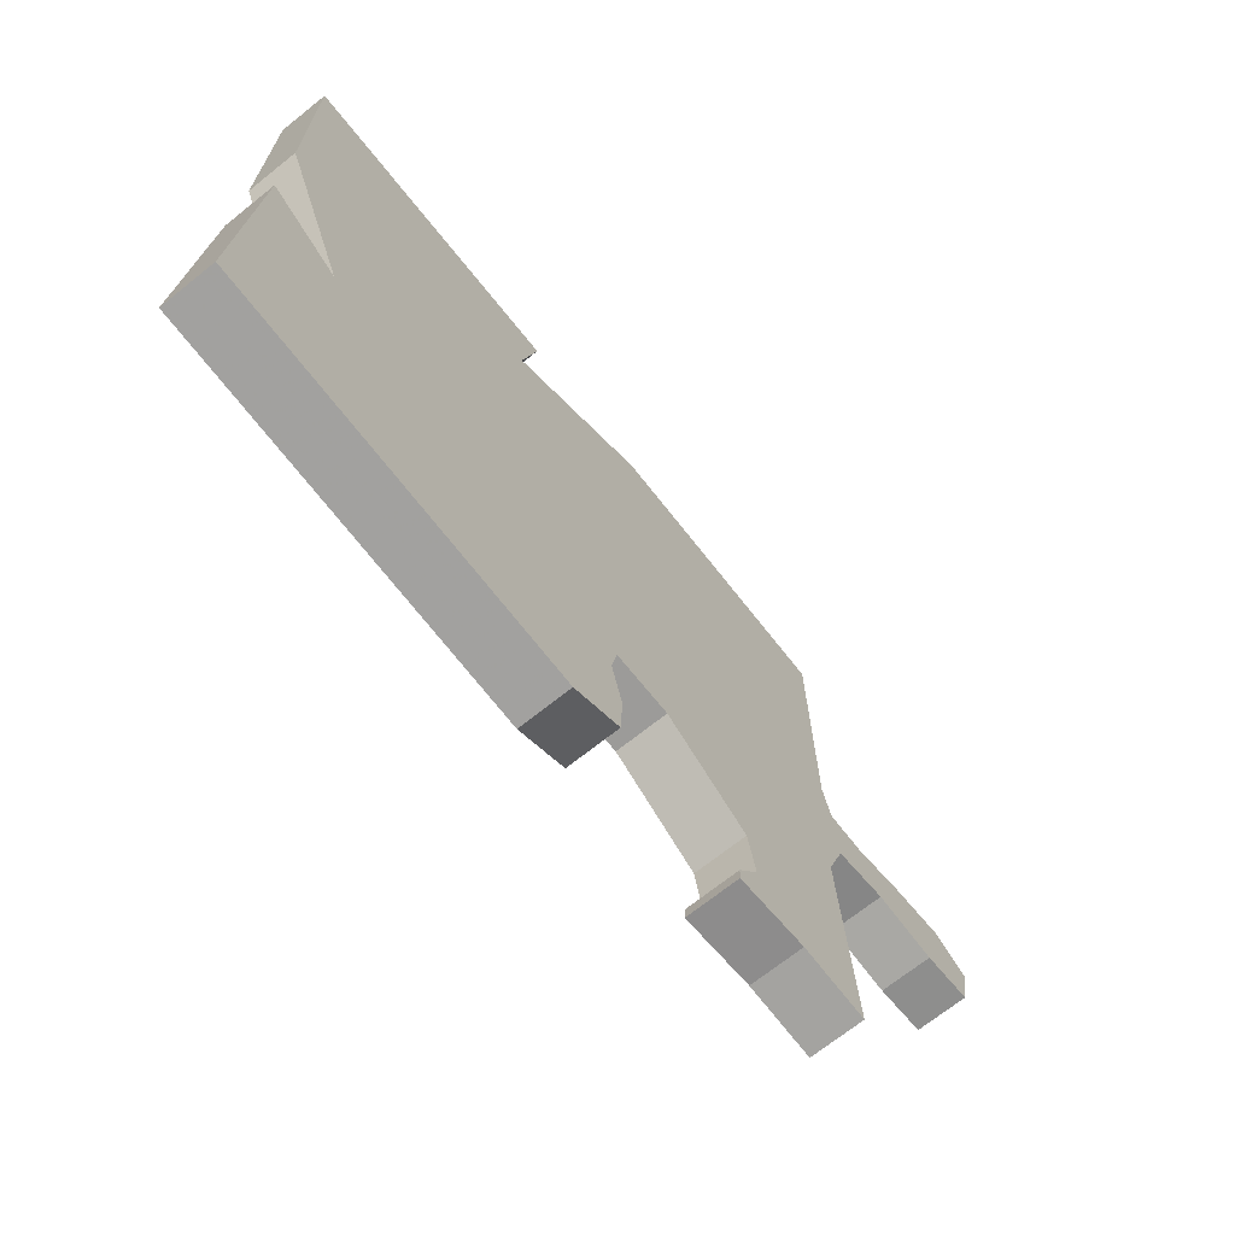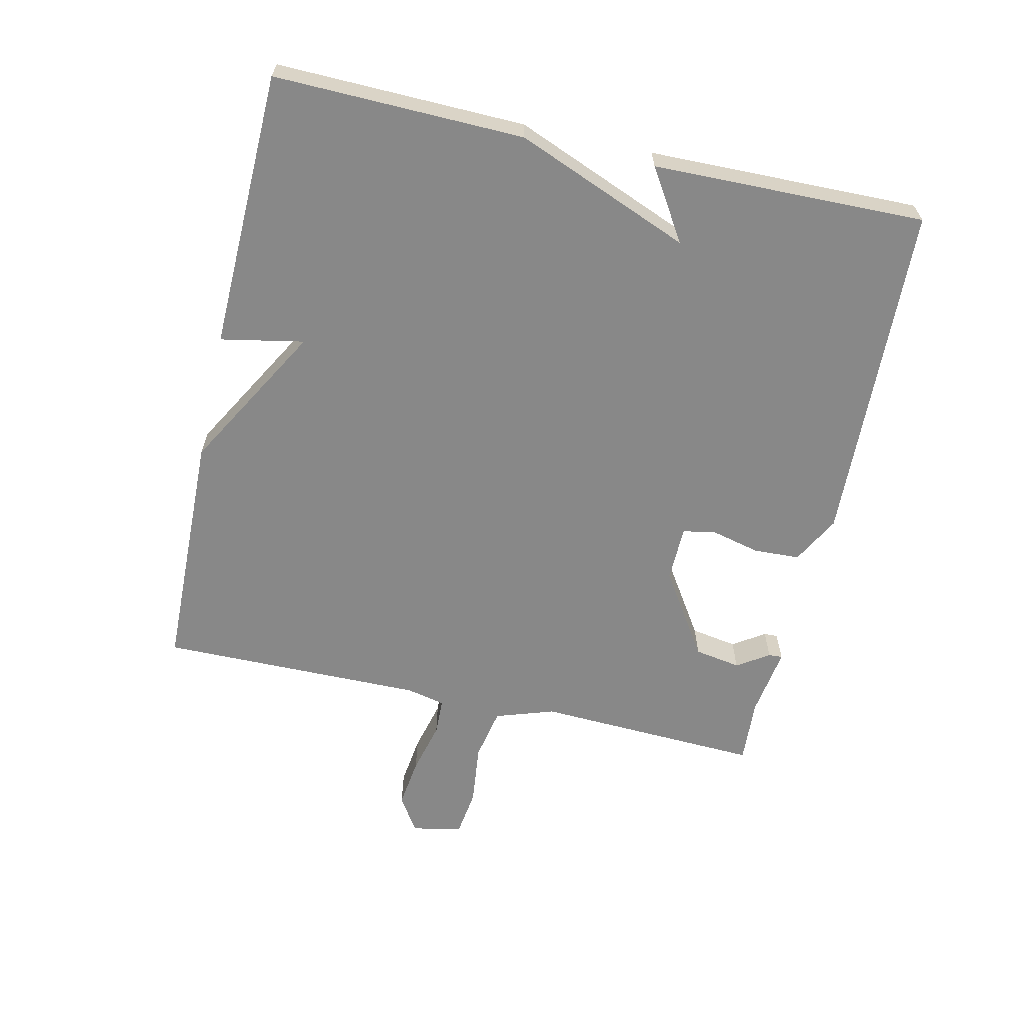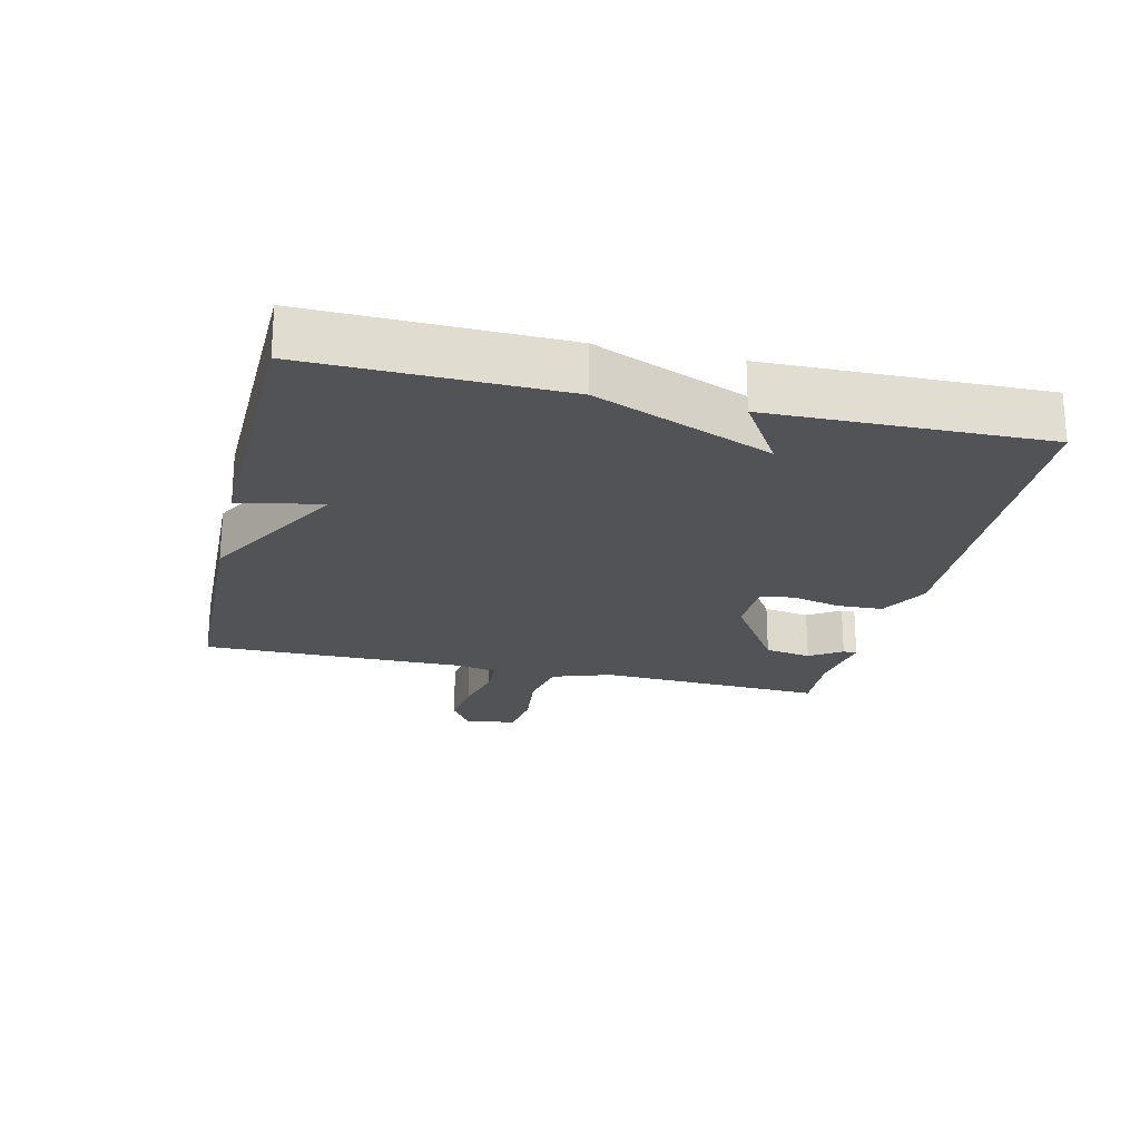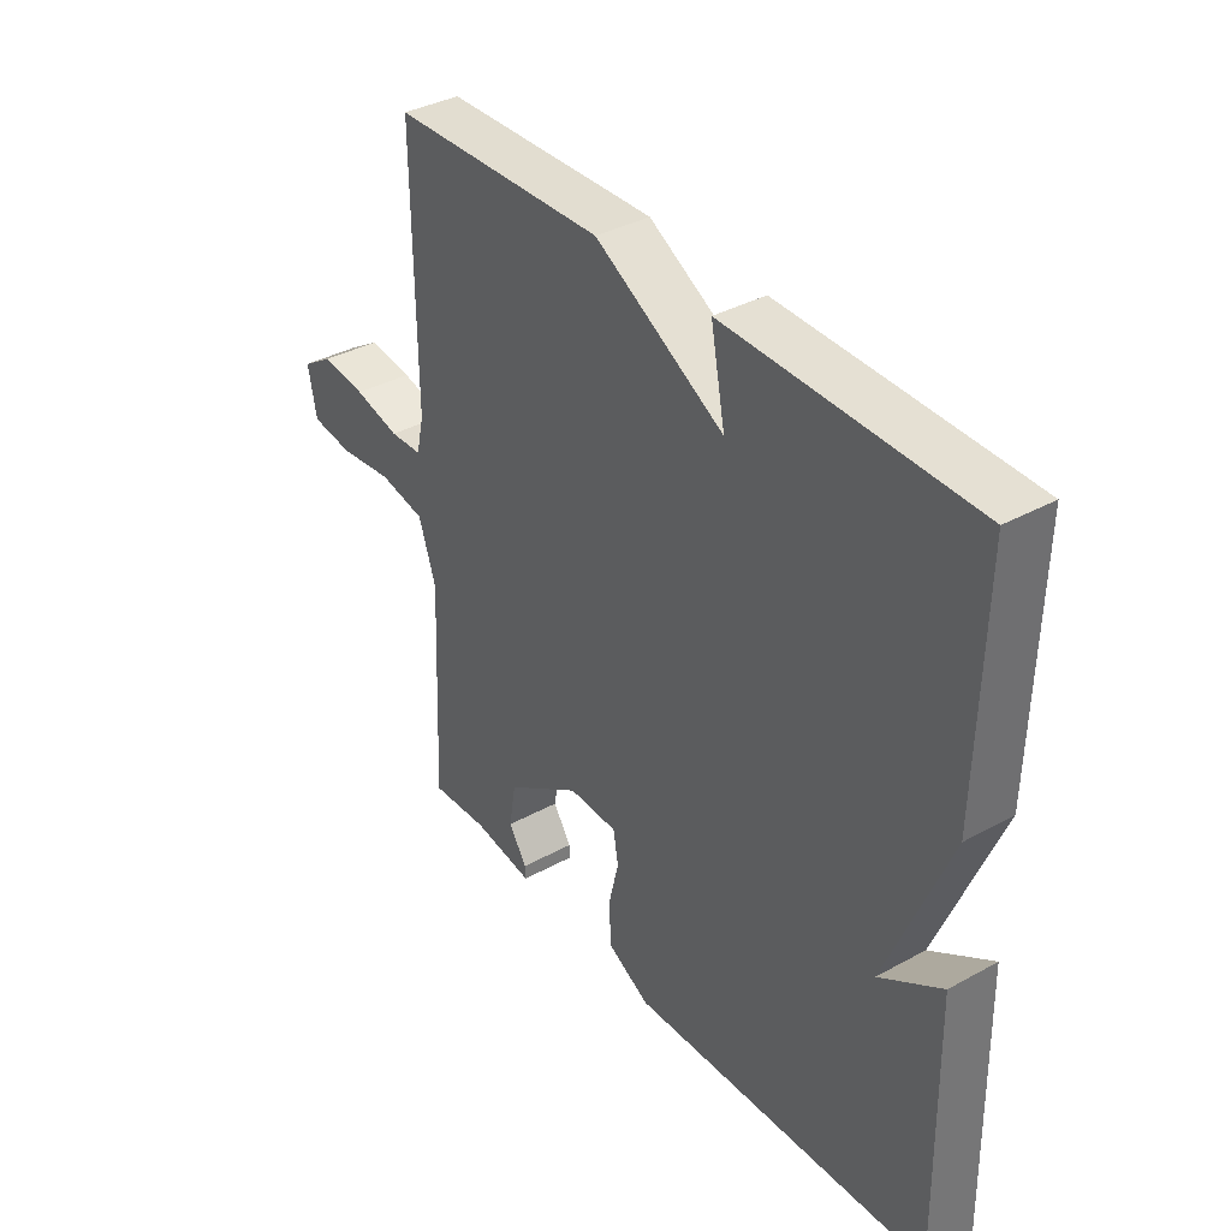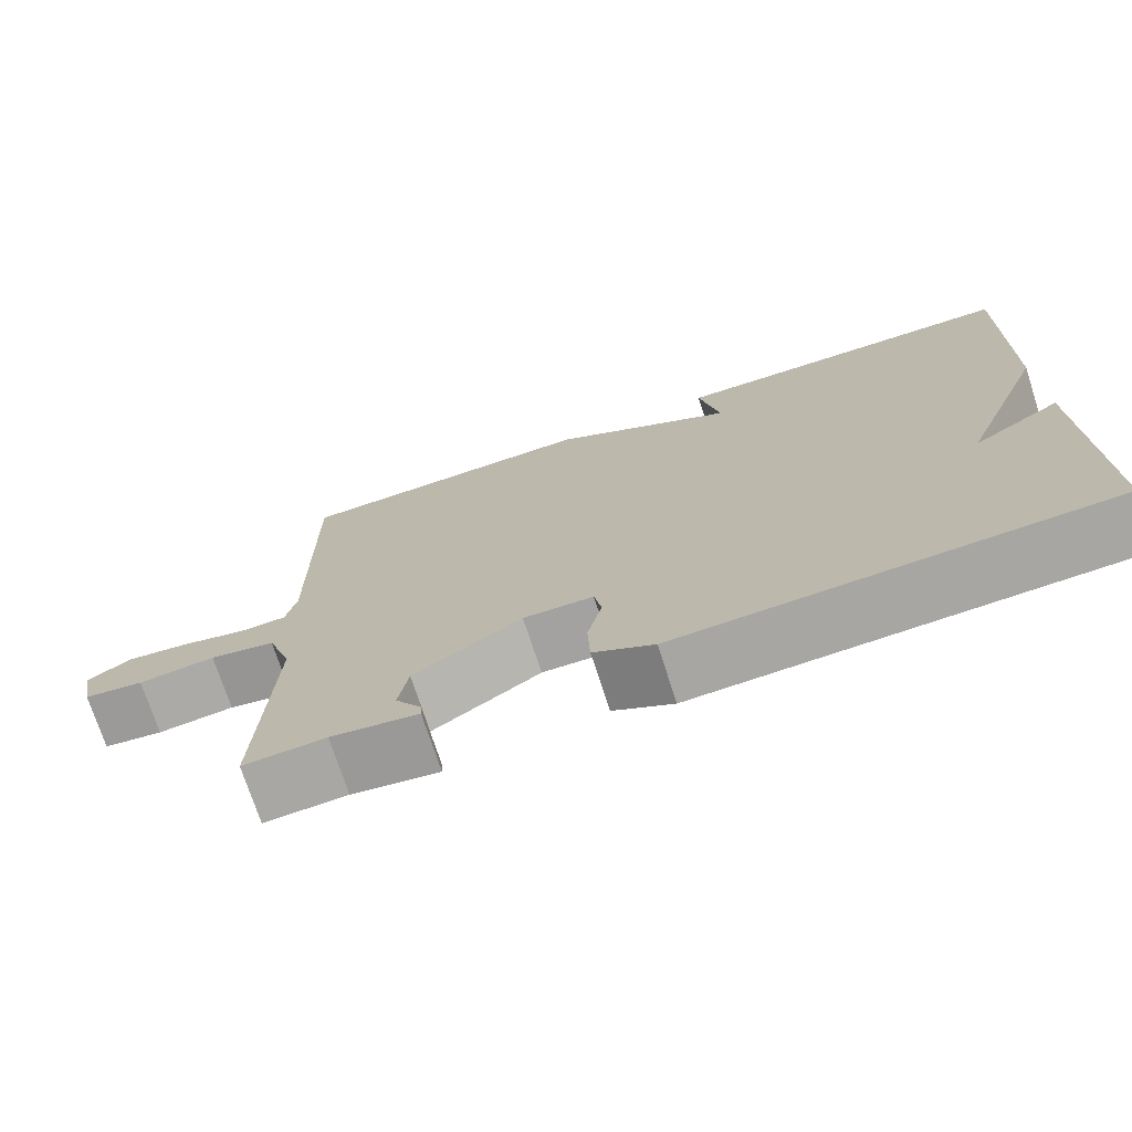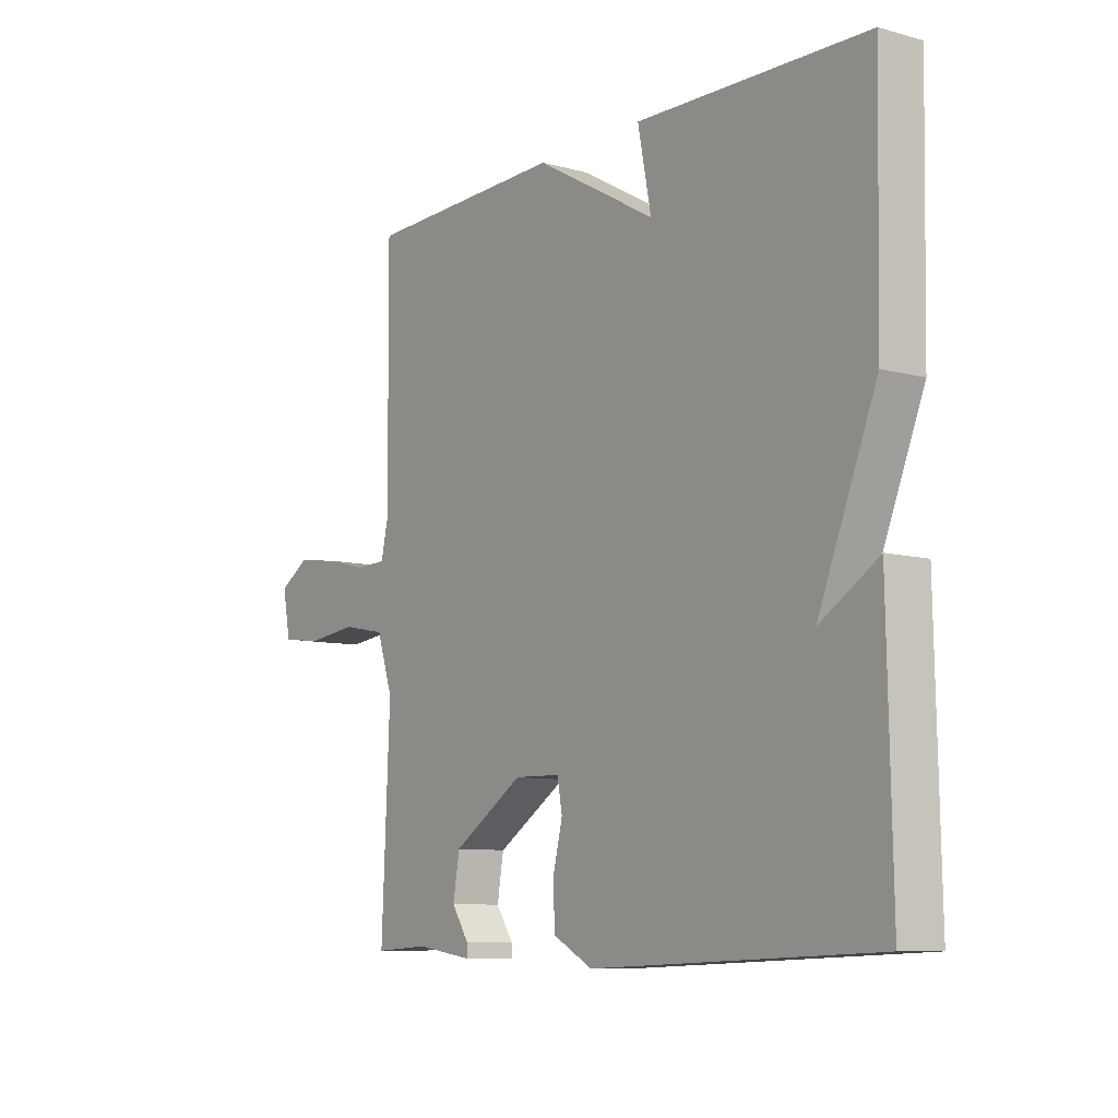
<metadata>
{"format":"obj","ext":"obj","renderer":"f3d","projection":"perspective","resolution":1024,"background":"white","views":[{"elev":-70.6,"azim":128.5,"up":"+Z"},{"elev":-62.9,"azim":77.3,"up":"+Y"},{"elev":-22.2,"azim":76.9,"up":"+Y"},{"elev":36.8,"azim":54.5,"up":"+Z"},{"elev":-73.3,"azim":18.0,"up":"+Z"},{"elev":-8.9,"azim":53.9,"up":"+Z"}]}
</metadata>
<code>
v 0.5 0.07 -0.5
v -0.027 0.07 -0.521
v -0.101 0.07 -0.481
v -0.104 0.07 -0.41
v -0.086 0.07 -0.336
v -0.095 0.07 -0.285
v -0.181 0.07 -0.283
v -0.313 0.07 -0.369
v -0.325 0.07 -0.44
v -0.293 0.07 -0.489
v -0.292 0.07 -0.51
v -0.399 0.07 -0.494
v -0.5 0.07 -0.5
v -0.485 0.07 -0.154
v -0.515 0.07 -0.064
v -0.596 0.07 -0.048
v -0.691 0.07 -0.059
v -0.765 0.07 -0.049
v -0.78 0.07 0.028
v -0.725 0.07 0.063
v -0.647 0.07 0.053
v -0.567 0.07 0.033
v -0.51 0.07 0.035
v -0.497 0.07 0.094
v -0.5 0.07 0.5
v -0.127 0.07 0.51
v 0.098 0.07 0.382
v 0.073 0.07 0.51
v 0.5 0.07 0.5
v 0.492 0.07 0.118
v 0.384 0.07 -0.15
v 0.492 0.07 -0.082
v 0.5 0 -0.5
v -0.027 0 -0.521
v -0.101 0 -0.481
v -0.104 0 -0.41
v -0.086 0 -0.336
v -0.095 0 -0.285
v -0.181 0 -0.283
v -0.313 0 -0.369
v -0.325 0 -0.44
v -0.293 0 -0.489
v -0.292 0 -0.51
v -0.399 0 -0.494
v -0.5 0 -0.5
v -0.485 0 -0.154
v -0.515 0 -0.064
v -0.596 0 -0.048
v -0.691 0 -0.059
v -0.765 0 -0.049
v -0.78 0 0.028
v -0.725 0 0.063
v -0.647 0 0.053
v -0.567 0 0.033
v -0.51 0 0.035
v -0.497 0 0.094
v -0.5 0 0.5
v -0.127 0 0.51
v 0.098 0 0.382
v 0.073 0 0.51
v 0.5 0 0.5
v 0.492 0 0.118
v 0.384 0 -0.15
v 0.492 0 -0.082
f 1 2 3
f 32 1 3
f 31 32 3
f 29 30 31
f 28 29 31
f 27 28 31
f 26 27 31
f 25 26 31
f 24 25 31
f 23 24 31
f 22 23 31
f 20 21 22
f 19 20 22
f 18 19 22
f 17 18 22
f 16 17 22
f 15 16 22 31
f 14 15 31
f 12 13 14
f 9 10 11 12
f 8 9 12 14
f 7 8 14
f 6 7 14 31
f 31 3 4 5
f 5 6 31
f 35 34 33
f 35 33 64
f 35 64 63
f 63 62 61
f 63 61 60
f 63 60 59
f 63 59 58
f 63 58 57
f 63 57 56
f 63 56 55
f 63 55 54
f 54 53 52
f 54 52 51
f 54 51 50
f 54 50 49
f 54 49 48
f 63 54 48 47
f 63 47 46
f 46 45 44
f 44 43 42 41
f 46 44 41 40
f 46 40 39
f 63 46 39 38
f 37 36 35 63
f 63 38 37
f 1 33 34 2
f 2 34 35 3
f 3 35 36 4
f 4 36 37 5
f 5 37 38 6
f 6 38 39 7
f 7 39 40 8
f 8 40 41 9
f 9 41 42 10
f 10 42 43 11
f 11 43 44 12
f 12 44 45 13
f 13 45 46 14
f 14 46 47 15
f 15 47 48 16
f 16 48 49 17
f 17 49 50 18
f 18 50 51 19
f 19 51 52 20
f 20 52 53 21
f 21 53 54 22
f 22 54 55 23
f 23 55 56 24
f 24 56 57 25
f 25 57 58 26
f 26 58 59 27
f 27 59 60 28
f 28 60 61 29
f 29 61 62 30
f 30 62 63 31
f 31 63 64 32
f 32 64 33 1

</code>
